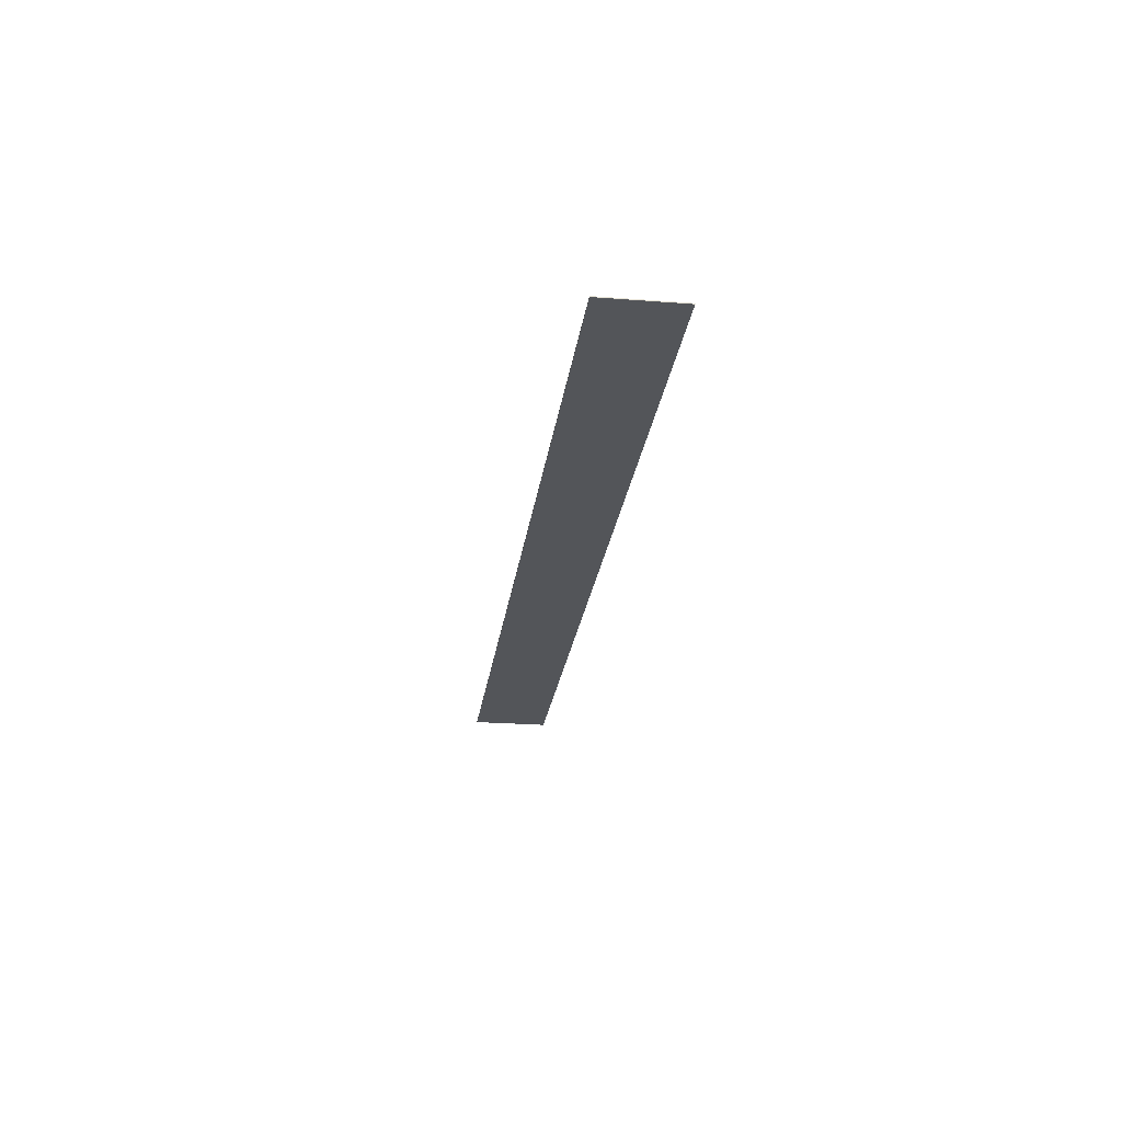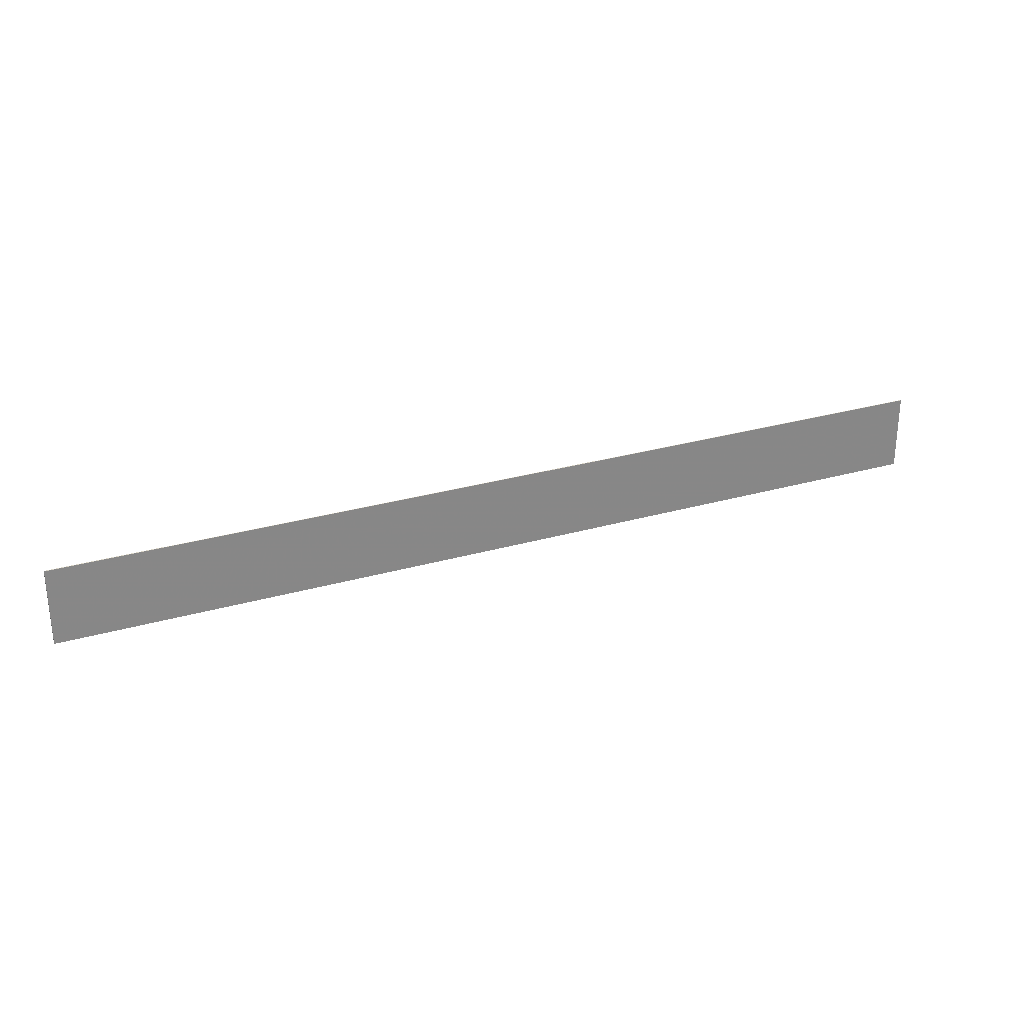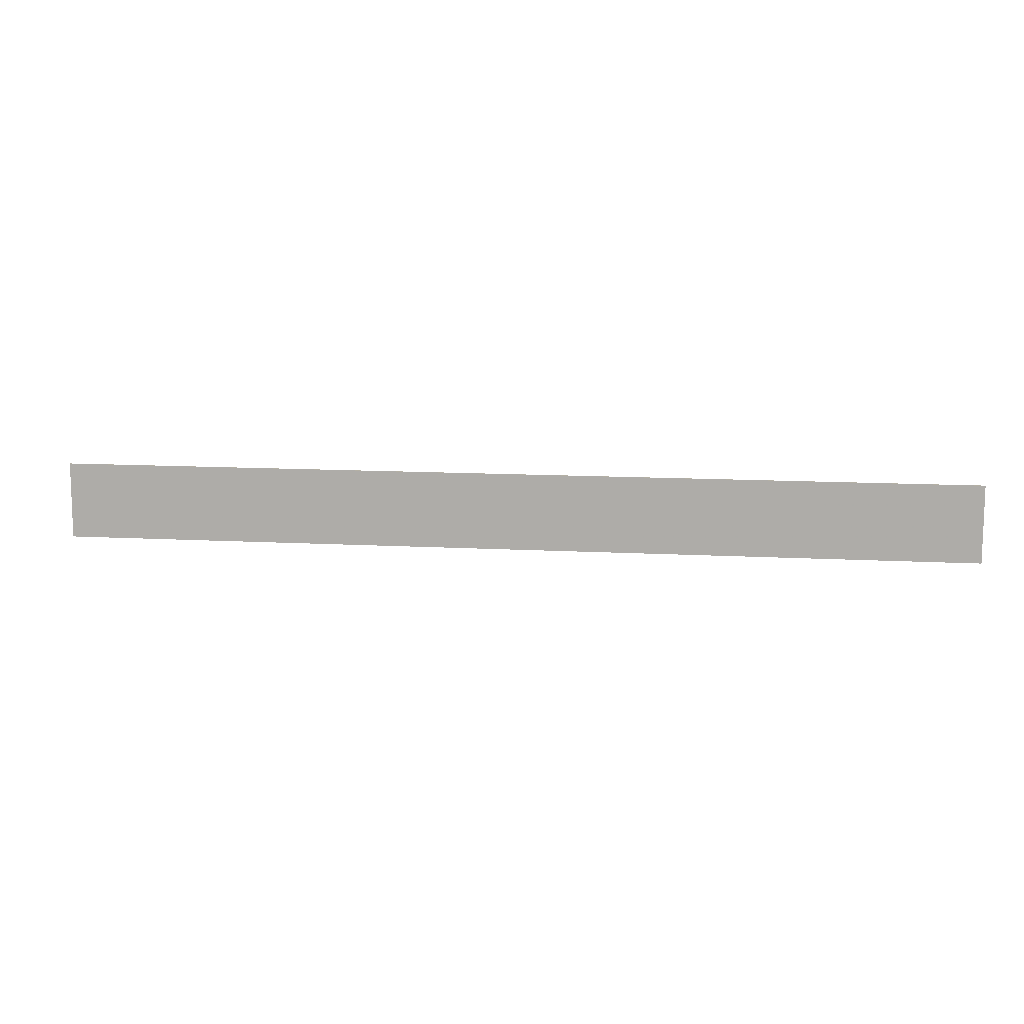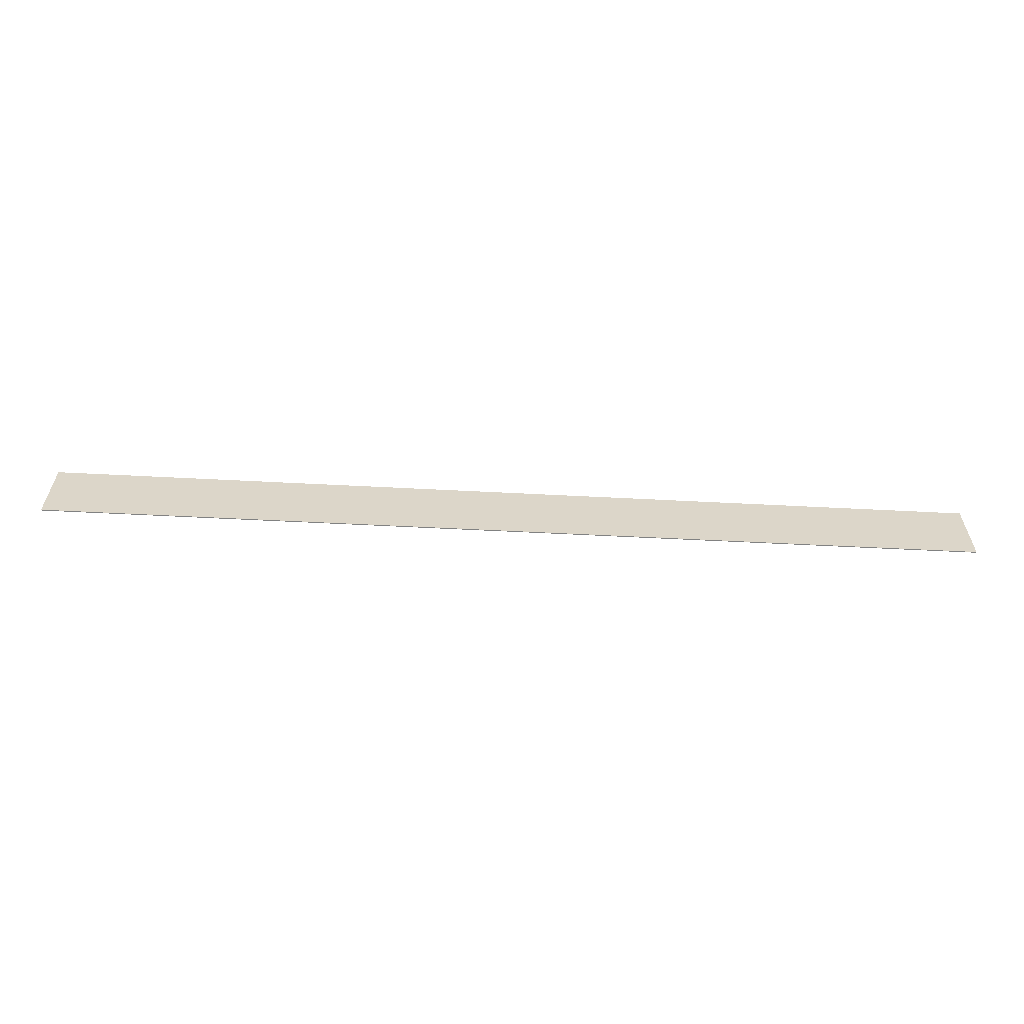
<metadata>
{"format":"obj","ext":"obj","renderer":"f3d","projection":"perspective","resolution":1024,"background":"white","views":[{"elev":-24.2,"azim":-97.3,"up":"+Z"},{"elev":28.0,"azim":-23.8,"up":"+Y"},{"elev":11.4,"azim":-172.2,"up":"+Y"},{"elev":-60.3,"azim":177.0,"up":"+Y"}]}
</metadata>
<code>
o Balkon_tahokov_stred_008
v -0.7576 0.5505 0.7229
v -1.552 0.5505 0.7229
v -1.552 0.5505 0.7222
v -0.7576 0.5505 0.7222
v -0.7584 0.5505 0.7222
v -0.7584 0.6169 0.7222
v -1.552 0.6169 0.7222
v -1.552 0.6169 0.7229
v -0.7576 0.6169 0.7222
v -0.7576 0.6169 0.7229
f 1 2 3 4
f 3 5 4
f 6 7 8 9
f 10 9 8
f 8 2 1 10
f 7 3 2 8
f 5 3 7 6
f 10 1 4 9
f 5 6 9 4

</code>
